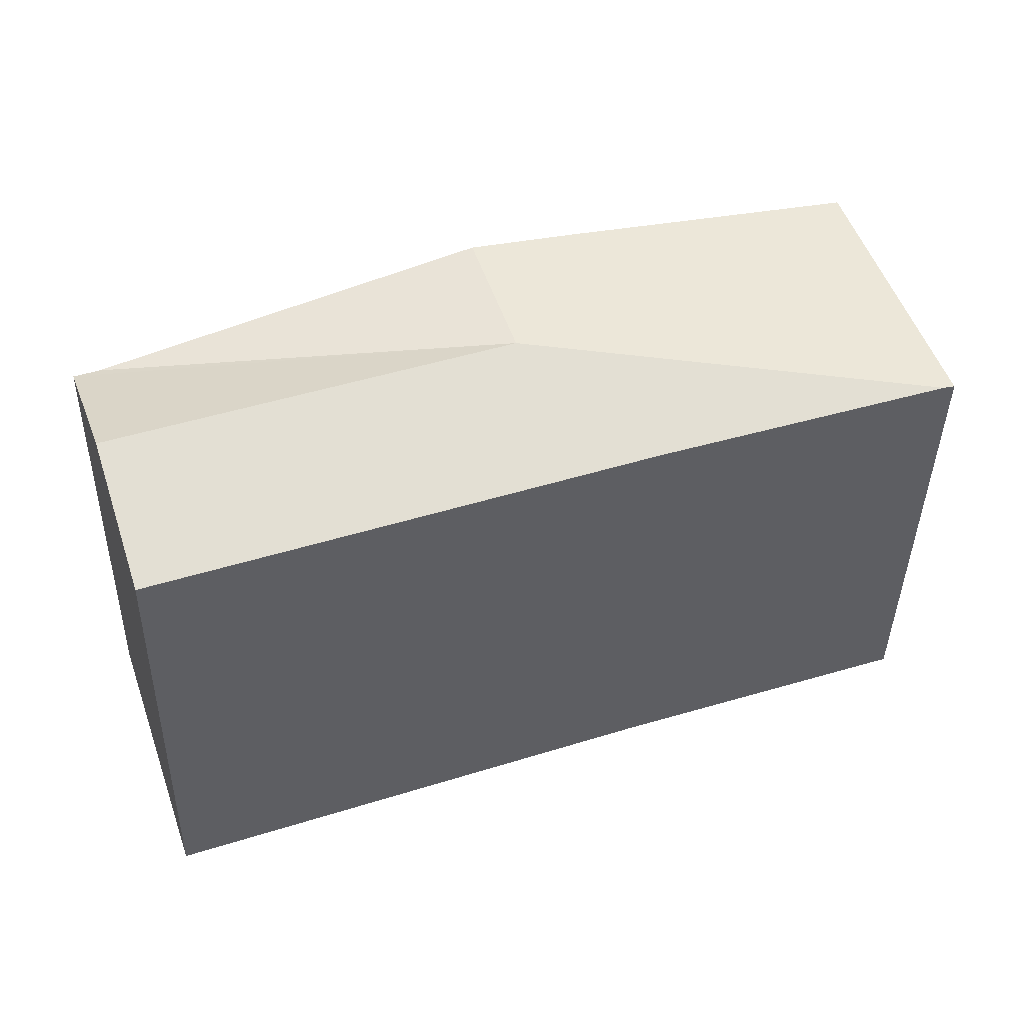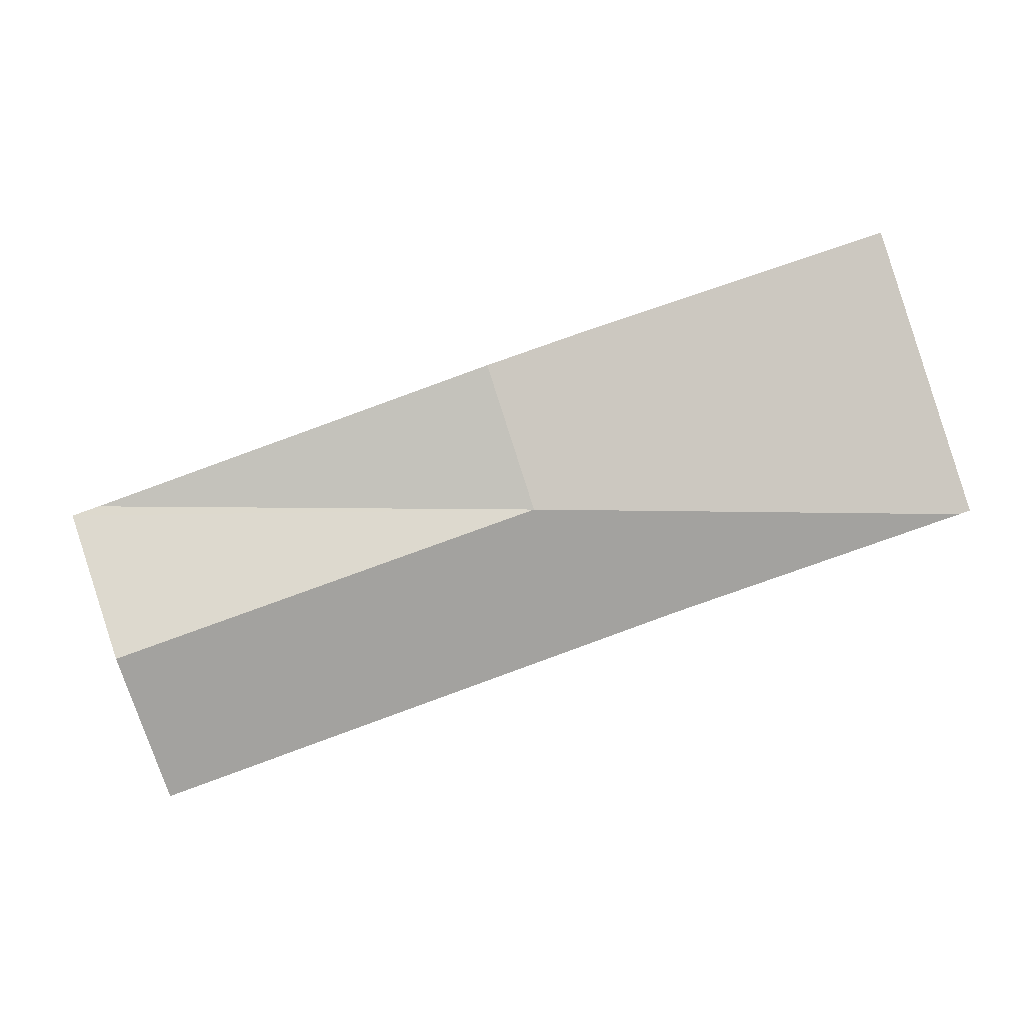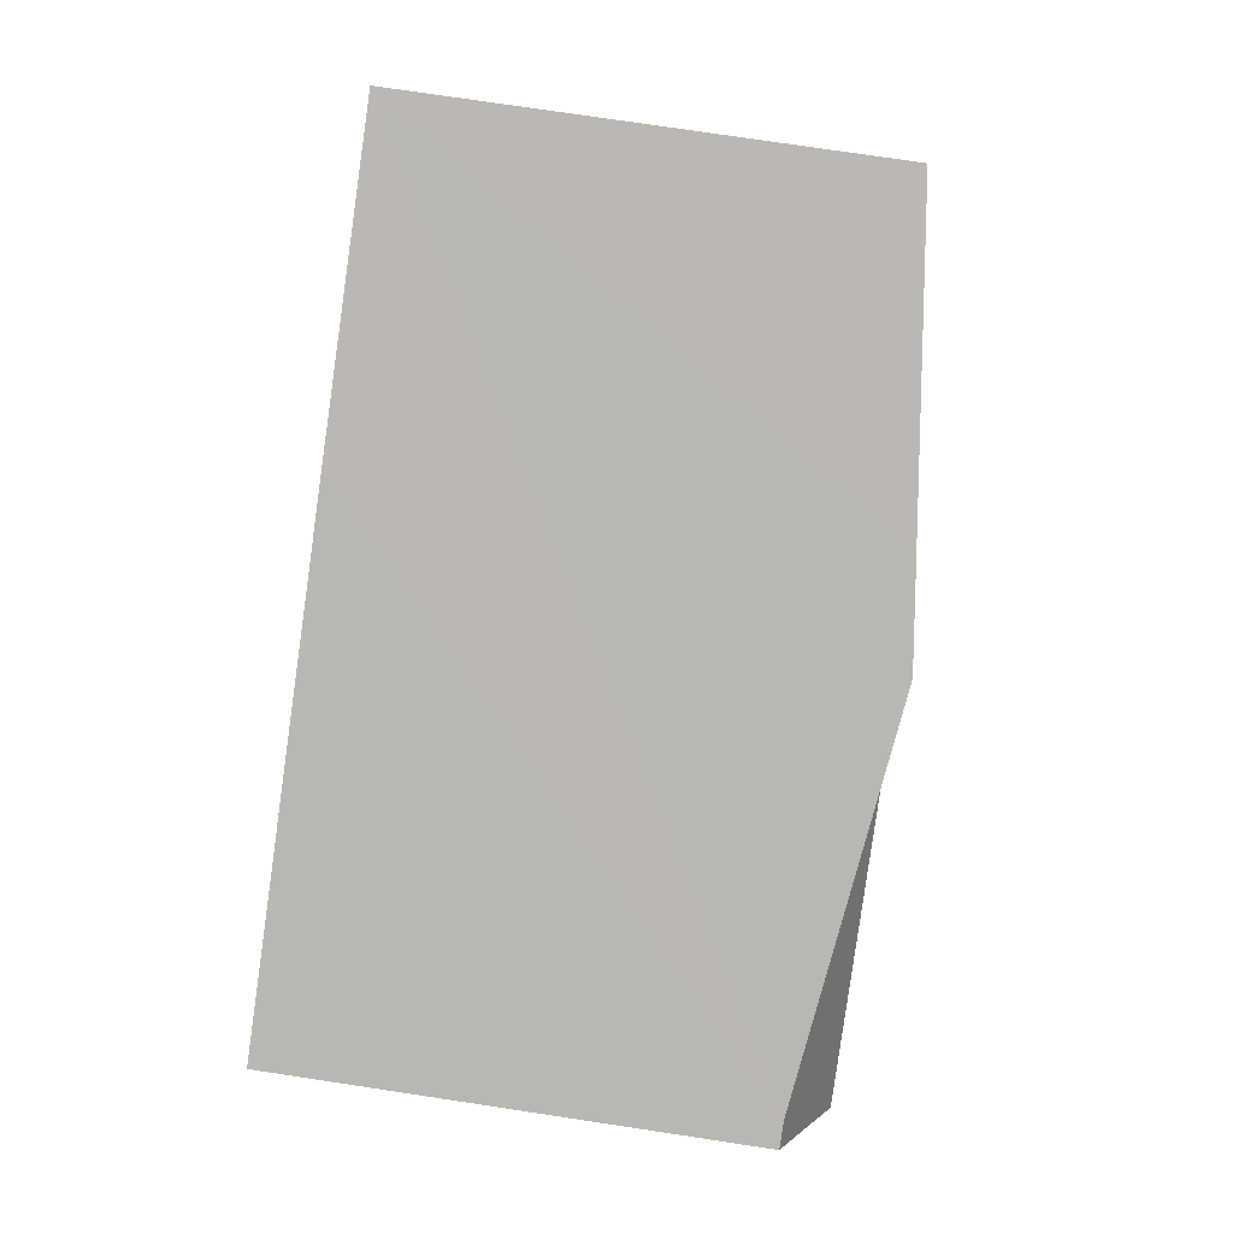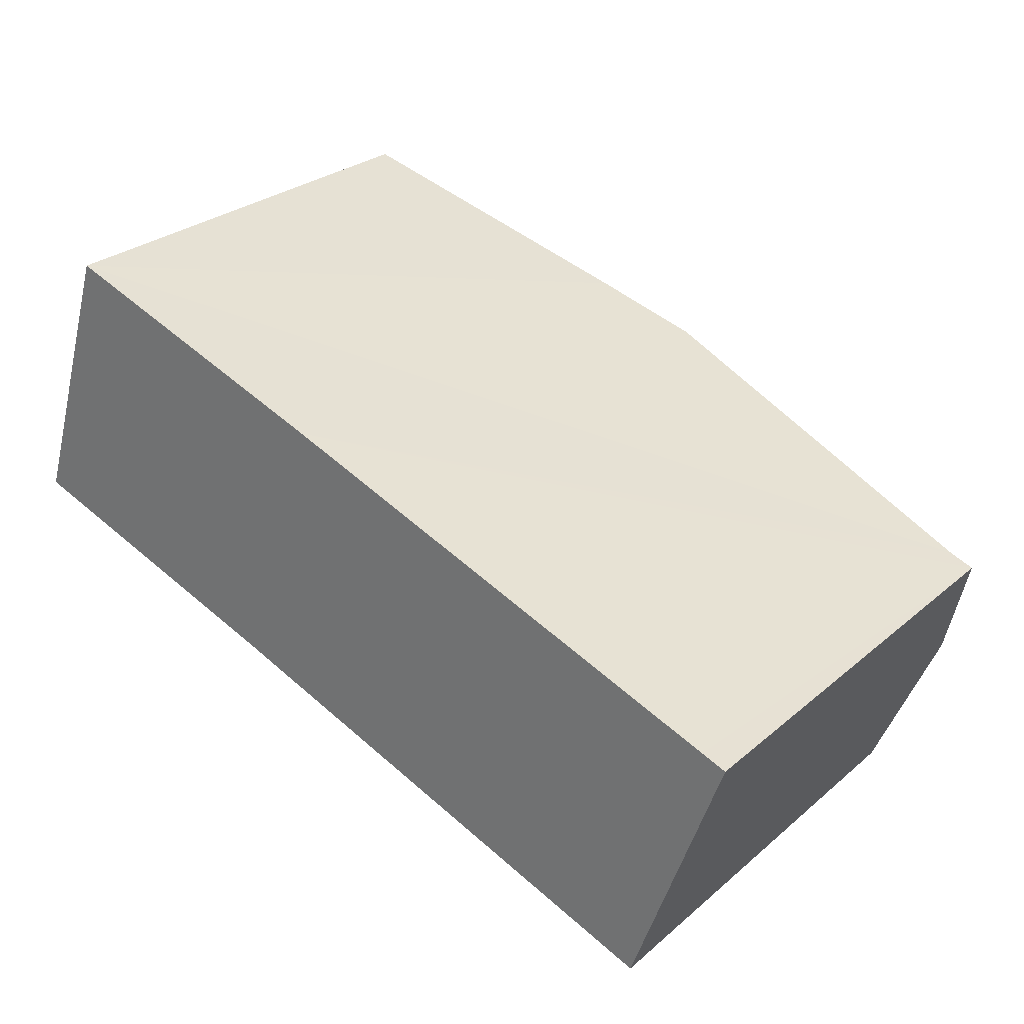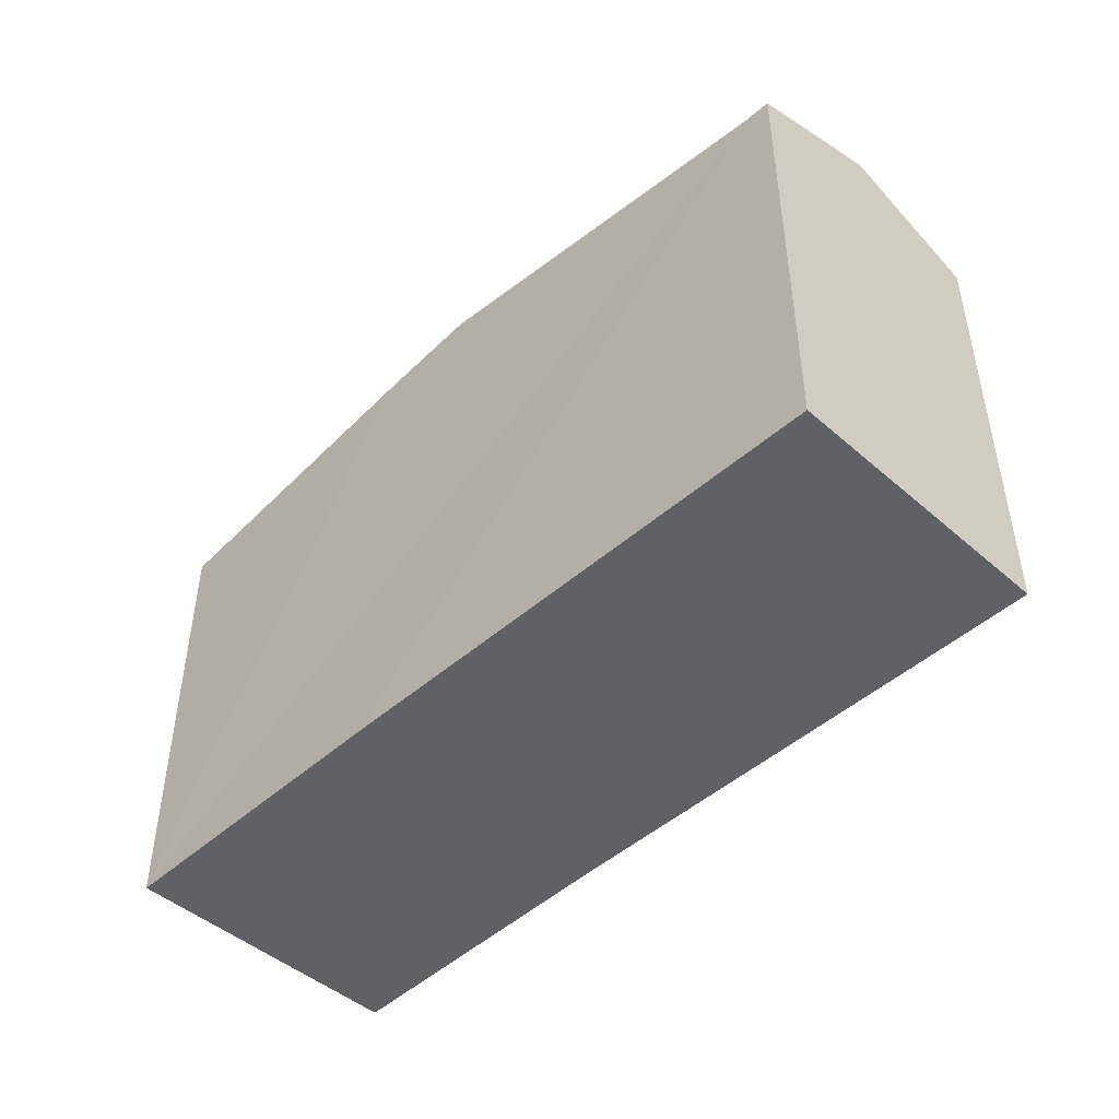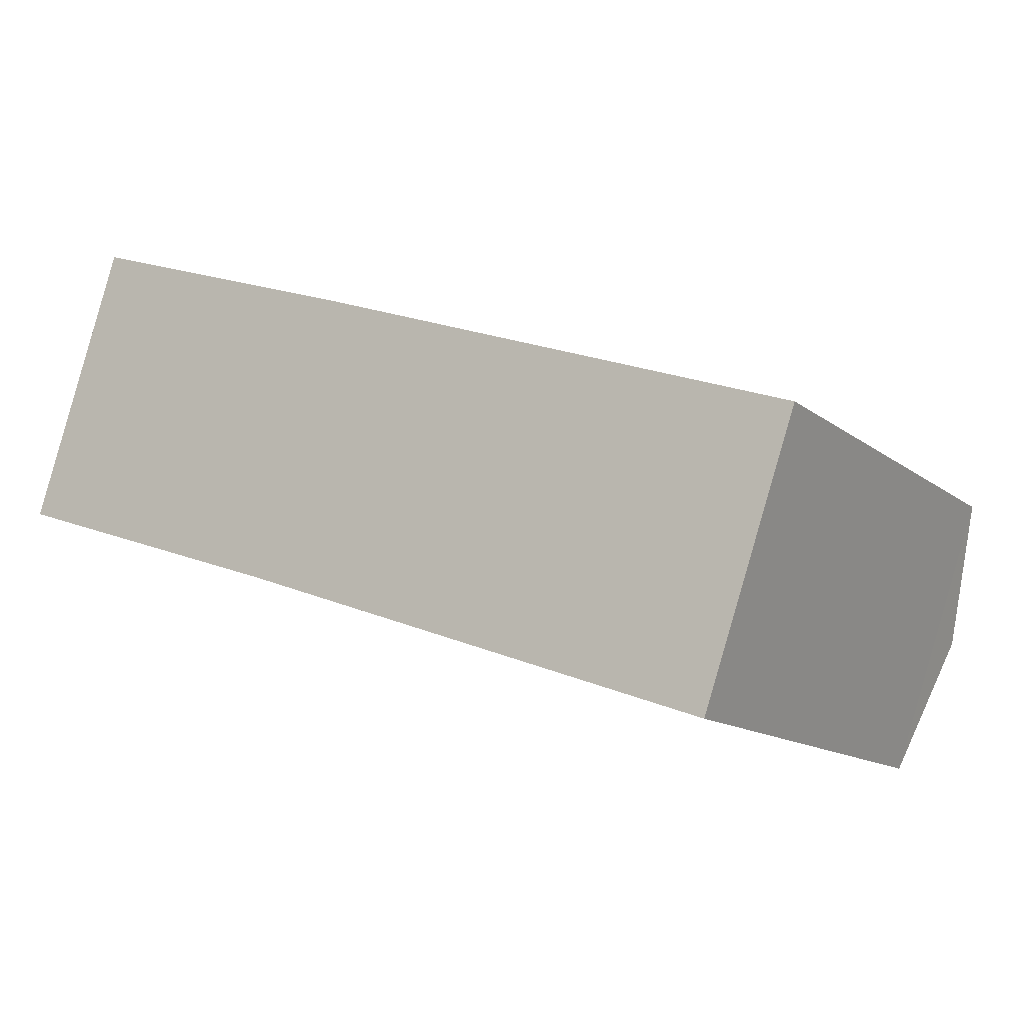
<metadata>
{"format":"obj","ext":"obj","renderer":"f3d","projection":"perspective","resolution":1024,"background":"white","views":[{"elev":-40.5,"azim":178.9,"up":"+Z"},{"elev":-0.7,"azim":175.1,"up":"+Z"},{"elev":77.7,"azim":98.5,"up":"+Z"},{"elev":27.9,"azim":38.3,"up":"+Z"},{"elev":-47.6,"azim":64.4,"up":"+Y"},{"elev":-13.2,"azim":31.1,"up":"+Z"}]}
</metadata>
<code>
v  3.901 4.53 -0.003
v  7.786 4.092 -0.053
v  7.375 4.53 -1.243
v  7.567 4.092 0.026
v  2.634 4.092 -0.89
v  6.963 4.092 -2.434
v  0.101 4.076 -0.034
v  0.794 4.062 2.442
v  0 4.062 2.487e-16
v  3.391 4.409 1.539
v  4.296 4.53 1.211
v  0 0 0
v  0.794 -1.495e-16 2.442
v  3.391 -9.424e-17 1.539
v  4.296 -7.415e-17 1.211
v  7.567 -1.592e-18 0.026
v  7.786 3.245e-18 -0.053
v  6.963 1.49e-16 -2.434
v  7.375 7.611e-17 -1.243
v  0.101 2.082e-18 -0.034
v  2.634 5.45e-17 -0.89
g defaultobject
f 1 2 3
f 2 1 4
f 5 3 6
f 3 5 1
f 1 5 7
f 8 7 9
f 7 8 1
f 1 8 10
f 1 10 11
f 1 11 4
f 12 8 9
f 8 12 13
f 13 10 8
f 10 13 11
f 11 13 4
f 4 13 14
f 4 14 2
f 2 14 15
f 2 15 16
f 2 16 17
f 2 6 3
f 6 2 17
f 6 17 18
f 18 17 19
f 20 9 7
f 9 20 12
f 18 5 6
f 5 18 21
f 5 21 7
f 7 21 20
f 19 21 18
f 21 19 17
f 21 17 16
f 21 16 15
f 21 15 14
f 21 14 20
f 20 14 13
f 20 13 12

</code>
